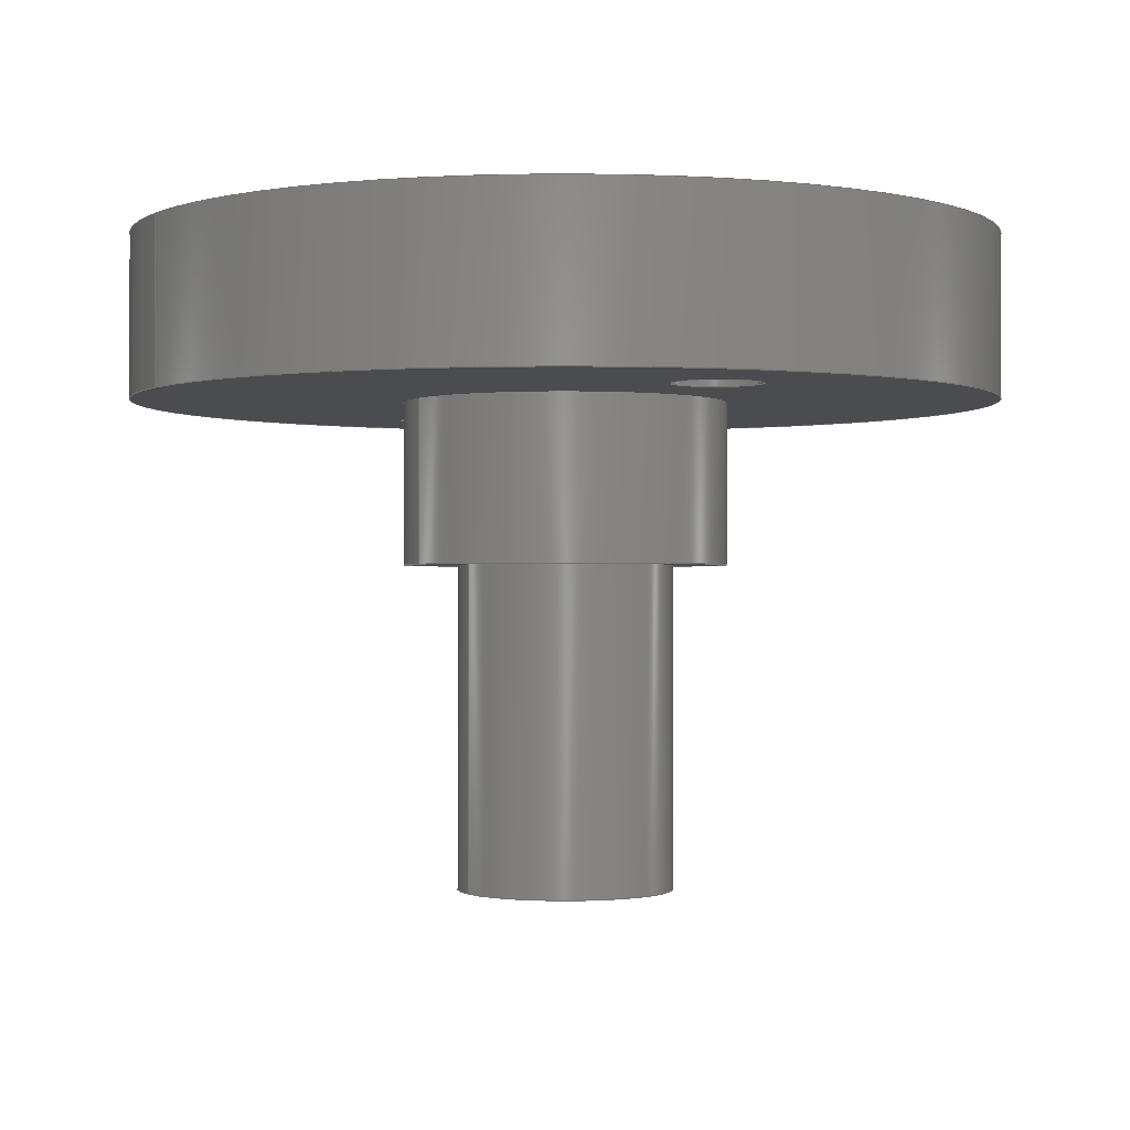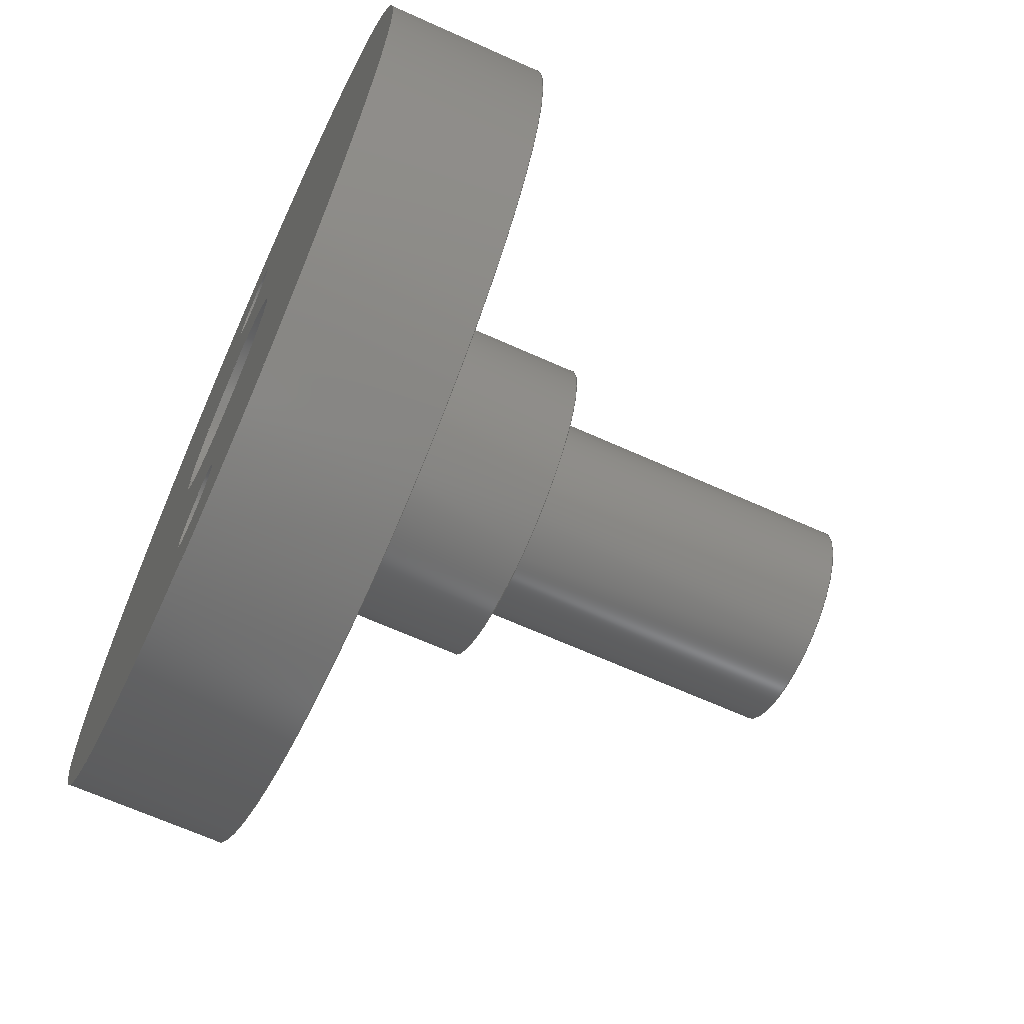
<metadata>
{"format":"step","ext":"step","renderer":"f3d","projection":"perspective","resolution":1024,"background":"white","views":[{"elev":-0.7,"azim":-28.3,"up":"+Z"},{"elev":-66.4,"azim":65.7,"up":"+Y"}]}
</metadata>
<code>
ISO-10303-21;
DATA;
#1=MECHANICAL_DESIGN_GEOMETRIC_PRESENTATION_REPRESENTATION('',(#4),#432);
#2=SHAPE_REPRESENTATION_RELATIONSHIP('SRR','None',#439,#3);
#3=ADVANCED_BREP_SHAPE_REPRESENTATION('',(#5),#431);
#4=STYLED_ITEM('',(#449),#5);
#5=MANIFOLD_SOLID_BREP('Body1',#244);
#6=FACE_BOUND('',#45,.T.);
#7=FACE_BOUND('',#46,.T.);
#8=FACE_BOUND('',#47,.T.);
#9=FACE_BOUND('',#50,.T.);
#10=FACE_BOUND('',#51,.T.);
#11=FACE_BOUND('',#52,.T.);
#12=FACE_BOUND('',#54,.T.);
#13=FACE_BOUND('',#63,.T.);
#14=PLANE('',#267);
#15=PLANE('',#268);
#16=PLANE('',#273);
#17=PLANE('',#274);
#18=PLANE('',#278);
#19=PLANE('',#279);
#20=PLANE('',#280);
#21=PLANE('',#281);
#22=PLANE('',#282);
#23=PLANE('',#285);
#24=FACE_OUTER_BOUND('',#40,.T.);
#25=FACE_OUTER_BOUND('',#41,.T.);
#26=FACE_OUTER_BOUND('',#42,.T.);
#27=FACE_OUTER_BOUND('',#43,.T.);
#28=FACE_OUTER_BOUND('',#44,.T.);
#29=FACE_OUTER_BOUND('',#48,.T.);
#30=FACE_OUTER_BOUND('',#49,.T.);
#31=FACE_OUTER_BOUND('',#53,.T.);
#32=FACE_OUTER_BOUND('',#55,.T.);
#33=FACE_OUTER_BOUND('',#56,.T.);
#34=FACE_OUTER_BOUND('',#57,.T.);
#35=FACE_OUTER_BOUND('',#58,.T.);
#36=FACE_OUTER_BOUND('',#59,.T.);
#37=FACE_OUTER_BOUND('',#60,.T.);
#38=FACE_OUTER_BOUND('',#61,.T.);
#39=FACE_OUTER_BOUND('',#62,.T.);
#40=EDGE_LOOP('',(#162,#163,#164,#165));
#41=EDGE_LOOP('',(#166,#167,#168,#169));
#42=EDGE_LOOP('',(#170,#171,#172,#173));
#43=EDGE_LOOP('',(#174));
#44=EDGE_LOOP('',(#175));
#45=EDGE_LOOP('',(#176));
#46=EDGE_LOOP('',(#177));
#47=EDGE_LOOP('',(#178));
#48=EDGE_LOOP('',(#179,#180,#181,#182));
#49=EDGE_LOOP('',(#183));
#50=EDGE_LOOP('',(#184));
#51=EDGE_LOOP('',(#185));
#52=EDGE_LOOP('',(#186));
#53=EDGE_LOOP('',(#187));
#54=EDGE_LOOP('',(#188));
#55=EDGE_LOOP('',(#189,#190,#191,#192));
#56=EDGE_LOOP('',(#193,#194,#195,#196));
#57=EDGE_LOOP('',(#197,#198,#199,#200));
#58=EDGE_LOOP('',(#201,#202,#203,#204));
#59=EDGE_LOOP('',(#205,#206,#207,#208));
#60=EDGE_LOOP('',(#209,#210,#211,#212));
#61=EDGE_LOOP('',(#213,#214,#215,#216));
#62=EDGE_LOOP('',(#217));
#63=EDGE_LOOP('',(#218,#219,#220,#221));
#64=LINE('',#367,#82);
#65=LINE('',#373,#83);
#66=LINE('',#379,#84);
#67=LINE('',#390,#85);
#68=LINE('',#398,#86);
#69=LINE('',#402,#87);
#70=LINE('',#404,#88);
#71=LINE('',#406,#89);
#72=LINE('',#407,#90);
#73=LINE('',#410,#91);
#74=LINE('',#412,#92);
#75=LINE('',#413,#93);
#76=LINE('',#416,#94);
#77=LINE('',#418,#95);
#78=LINE('',#419,#96);
#79=LINE('',#421,#97);
#80=LINE('',#422,#98);
#81=LINE('',#426,#99);
#82=VECTOR('',#292,0.4);
#83=VECTOR('',#299,0.4);
#84=VECTOR('',#306,1);
#85=VECTOR('',#321,4);
#86=VECTOR('',#332,1.5);
#87=VECTOR('',#335,1);
#88=VECTOR('',#336,1);
#89=VECTOR('',#337,1);
#90=VECTOR('',#338,1);
#91=VECTOR('',#341,1);
#92=VECTOR('',#342,1);
#93=VECTOR('',#343,1);
#94=VECTOR('',#346,1);
#95=VECTOR('',#347,1);
#96=VECTOR('',#348,1);
#97=VECTOR('',#351,1);
#98=VECTOR('',#352,1);
#99=VECTOR('',#357,1);
#100=CIRCLE('',#259,0.4);
#101=CIRCLE('',#260,0.4);
#102=CIRCLE('',#262,0.4);
#103=CIRCLE('',#263,0.4);
#104=CIRCLE('',#265,1);
#105=CIRCLE('',#266,1);
#106=CIRCLE('',#269,4);
#107=CIRCLE('',#270,1.5);
#108=CIRCLE('',#272,4);
#109=CIRCLE('',#275,1.5);
#110=CIRCLE('',#276,1);
#111=CIRCLE('',#284,1);
#112=VERTEX_POINT('',#364);
#113=VERTEX_POINT('',#366);
#114=VERTEX_POINT('',#370);
#115=VERTEX_POINT('',#372);
#116=VERTEX_POINT('',#376);
#117=VERTEX_POINT('',#378);
#118=VERTEX_POINT('',#383);
#119=VERTEX_POINT('',#385);
#120=VERTEX_POINT('',#388);
#121=VERTEX_POINT('',#393);
#122=VERTEX_POINT('',#395);
#123=VERTEX_POINT('',#400);
#124=VERTEX_POINT('',#401);
#125=VERTEX_POINT('',#403);
#126=VERTEX_POINT('',#405);
#127=VERTEX_POINT('',#409);
#128=VERTEX_POINT('',#411);
#129=VERTEX_POINT('',#415);
#130=VERTEX_POINT('',#417);
#131=VERTEX_POINT('',#425);
#132=EDGE_CURVE('',#112,#112,#100,.T.);
#133=EDGE_CURVE('',#112,#113,#64,.T.);
#134=EDGE_CURVE('',#113,#113,#101,.T.);
#135=EDGE_CURVE('',#114,#114,#102,.T.);
#136=EDGE_CURVE('',#114,#115,#65,.T.);
#137=EDGE_CURVE('',#115,#115,#103,.T.);
#138=EDGE_CURVE('',#116,#116,#104,.T.);
#139=EDGE_CURVE('',#116,#117,#66,.T.);
#140=EDGE_CURVE('',#117,#117,#105,.T.);
#141=EDGE_CURVE('',#118,#118,#106,.T.);
#142=EDGE_CURVE('',#119,#119,#107,.T.);
#143=EDGE_CURVE('',#120,#120,#108,.T.);
#144=EDGE_CURVE('',#120,#118,#67,.T.);
#145=EDGE_CURVE('',#121,#121,#109,.T.);
#146=EDGE_CURVE('',#122,#122,#110,.T.);
#147=EDGE_CURVE('',#119,#121,#68,.T.);
#148=EDGE_CURVE('',#123,#124,#69,.T.);
#149=EDGE_CURVE('',#123,#125,#70,.T.);
#150=EDGE_CURVE('',#125,#126,#71,.T.);
#151=EDGE_CURVE('',#124,#126,#72,.T.);
#152=EDGE_CURVE('',#127,#123,#73,.T.);
#153=EDGE_CURVE('',#127,#128,#74,.T.);
#154=EDGE_CURVE('',#128,#125,#75,.T.);
#155=EDGE_CURVE('',#129,#127,#76,.T.);
#156=EDGE_CURVE('',#129,#130,#77,.T.);
#157=EDGE_CURVE('',#130,#128,#78,.T.);
#158=EDGE_CURVE('',#124,#129,#79,.T.);
#159=EDGE_CURVE('',#126,#130,#80,.T.);
#160=EDGE_CURVE('',#122,#131,#81,.T.);
#161=EDGE_CURVE('',#131,#131,#111,.T.);
#162=ORIENTED_EDGE('',*,*,#132,.F.);
#163=ORIENTED_EDGE('',*,*,#133,.T.);
#164=ORIENTED_EDGE('',*,*,#134,.F.);
#165=ORIENTED_EDGE('',*,*,#133,.F.);
#166=ORIENTED_EDGE('',*,*,#135,.F.);
#167=ORIENTED_EDGE('',*,*,#136,.T.);
#168=ORIENTED_EDGE('',*,*,#137,.F.);
#169=ORIENTED_EDGE('',*,*,#136,.F.);
#170=ORIENTED_EDGE('',*,*,#138,.F.);
#171=ORIENTED_EDGE('',*,*,#139,.T.);
#172=ORIENTED_EDGE('',*,*,#140,.T.);
#173=ORIENTED_EDGE('',*,*,#139,.F.);
#174=ORIENTED_EDGE('',*,*,#140,.F.);
#175=ORIENTED_EDGE('',*,*,#141,.F.);
#176=ORIENTED_EDGE('',*,*,#132,.T.);
#177=ORIENTED_EDGE('',*,*,#135,.T.);
#178=ORIENTED_EDGE('',*,*,#142,.T.);
#179=ORIENTED_EDGE('',*,*,#143,.F.);
#180=ORIENTED_EDGE('',*,*,#144,.T.);
#181=ORIENTED_EDGE('',*,*,#141,.T.);
#182=ORIENTED_EDGE('',*,*,#144,.F.);
#183=ORIENTED_EDGE('',*,*,#143,.T.);
#184=ORIENTED_EDGE('',*,*,#134,.T.);
#185=ORIENTED_EDGE('',*,*,#137,.T.);
#186=ORIENTED_EDGE('',*,*,#138,.T.);
#187=ORIENTED_EDGE('',*,*,#145,.F.);
#188=ORIENTED_EDGE('',*,*,#146,.T.);
#189=ORIENTED_EDGE('',*,*,#142,.F.);
#190=ORIENTED_EDGE('',*,*,#147,.T.);
#191=ORIENTED_EDGE('',*,*,#145,.T.);
#192=ORIENTED_EDGE('',*,*,#147,.F.);
#193=ORIENTED_EDGE('',*,*,#148,.F.);
#194=ORIENTED_EDGE('',*,*,#149,.T.);
#195=ORIENTED_EDGE('',*,*,#150,.T.);
#196=ORIENTED_EDGE('',*,*,#151,.F.);
#197=ORIENTED_EDGE('',*,*,#152,.F.);
#198=ORIENTED_EDGE('',*,*,#153,.T.);
#199=ORIENTED_EDGE('',*,*,#154,.T.);
#200=ORIENTED_EDGE('',*,*,#149,.F.);
#201=ORIENTED_EDGE('',*,*,#155,.F.);
#202=ORIENTED_EDGE('',*,*,#156,.T.);
#203=ORIENTED_EDGE('',*,*,#157,.T.);
#204=ORIENTED_EDGE('',*,*,#153,.F.);
#205=ORIENTED_EDGE('',*,*,#158,.F.);
#206=ORIENTED_EDGE('',*,*,#151,.T.);
#207=ORIENTED_EDGE('',*,*,#159,.T.);
#208=ORIENTED_EDGE('',*,*,#156,.F.);
#209=ORIENTED_EDGE('',*,*,#159,.F.);
#210=ORIENTED_EDGE('',*,*,#150,.F.);
#211=ORIENTED_EDGE('',*,*,#154,.F.);
#212=ORIENTED_EDGE('',*,*,#157,.F.);
#213=ORIENTED_EDGE('',*,*,#146,.F.);
#214=ORIENTED_EDGE('',*,*,#160,.T.);
#215=ORIENTED_EDGE('',*,*,#161,.T.);
#216=ORIENTED_EDGE('',*,*,#160,.F.);
#217=ORIENTED_EDGE('',*,*,#161,.F.);
#218=ORIENTED_EDGE('',*,*,#148,.T.);
#219=ORIENTED_EDGE('',*,*,#158,.T.);
#220=ORIENTED_EDGE('',*,*,#155,.T.);
#221=ORIENTED_EDGE('',*,*,#152,.T.);
#222=CYLINDRICAL_SURFACE('',#258,0.4);
#223=CYLINDRICAL_SURFACE('',#261,0.4);
#224=CYLINDRICAL_SURFACE('',#264,1);
#225=CYLINDRICAL_SURFACE('',#271,4);
#226=CYLINDRICAL_SURFACE('',#277,1.5);
#227=CYLINDRICAL_SURFACE('',#283,1);
#228=ADVANCED_FACE('',(#24),#222,.F.);
#229=ADVANCED_FACE('',(#25),#223,.F.);
#230=ADVANCED_FACE('',(#26),#224,.F.);
#231=ADVANCED_FACE('',(#27),#14,.T.);
#232=ADVANCED_FACE('',(#28,#6,#7,#8),#15,.F.);
#233=ADVANCED_FACE('',(#29),#225,.T.);
#234=ADVANCED_FACE('',(#30,#9,#10,#11),#16,.T.);
#235=ADVANCED_FACE('',(#31,#12),#17,.F.);
#236=ADVANCED_FACE('',(#32),#226,.T.);
#237=ADVANCED_FACE('',(#33),#18,.F.);
#238=ADVANCED_FACE('',(#34),#19,.F.);
#239=ADVANCED_FACE('',(#35),#20,.F.);
#240=ADVANCED_FACE('',(#36),#21,.F.);
#241=ADVANCED_FACE('',(#37),#22,.F.);
#242=ADVANCED_FACE('',(#38),#227,.T.);
#243=ADVANCED_FACE('',(#39,#13),#23,.F.);
#244=CLOSED_SHELL('',(#228,#229,#230,#231,#232,#233,#234,#235,#236,#237,
#238,#239,#240,#241,#242,#243));
#245=DERIVED_UNIT_ELEMENT(#247,1);
#246=DERIVED_UNIT_ELEMENT(#434,3);
#247=(
MASS_UNIT()
NAMED_UNIT(*)
SI_UNIT(.KILO.,.GRAM.)
);
#248=DERIVED_UNIT((#245,#246));
#249=MEASURE_REPRESENTATION_ITEM('density measure',
POSITIVE_RATIO_MEASURE(7850),#248);
#250=PROPERTY_DEFINITION_REPRESENTATION(#255,#252);
#251=PROPERTY_DEFINITION_REPRESENTATION(#256,#253);
#252=REPRESENTATION('material name',(#254),#431);
#253=REPRESENTATION('density',(#249),#431);
#254=DESCRIPTIVE_REPRESENTATION_ITEM('Steel','Steel');
#255=PROPERTY_DEFINITION('material property','material name',#441);
#256=PROPERTY_DEFINITION('material property','density of part',#441);
#257=AXIS2_PLACEMENT_3D('placement',#362,#286,#287);
#258=AXIS2_PLACEMENT_3D('',#363,#288,#289);
#259=AXIS2_PLACEMENT_3D('',#365,#290,#291);
#260=AXIS2_PLACEMENT_3D('',#368,#293,#294);
#261=AXIS2_PLACEMENT_3D('',#369,#295,#296);
#262=AXIS2_PLACEMENT_3D('',#371,#297,#298);
#263=AXIS2_PLACEMENT_3D('',#374,#300,#301);
#264=AXIS2_PLACEMENT_3D('',#375,#302,#303);
#265=AXIS2_PLACEMENT_3D('',#377,#304,#305);
#266=AXIS2_PLACEMENT_3D('',#380,#307,#308);
#267=AXIS2_PLACEMENT_3D('',#381,#309,#310);
#268=AXIS2_PLACEMENT_3D('',#382,#311,#312);
#269=AXIS2_PLACEMENT_3D('',#384,#313,#314);
#270=AXIS2_PLACEMENT_3D('',#386,#315,#316);
#271=AXIS2_PLACEMENT_3D('',#387,#317,#318);
#272=AXIS2_PLACEMENT_3D('',#389,#319,#320);
#273=AXIS2_PLACEMENT_3D('',#391,#322,#323);
#274=AXIS2_PLACEMENT_3D('',#392,#324,#325);
#275=AXIS2_PLACEMENT_3D('',#394,#326,#327);
#276=AXIS2_PLACEMENT_3D('',#396,#328,#329);
#277=AXIS2_PLACEMENT_3D('',#397,#330,#331);
#278=AXIS2_PLACEMENT_3D('',#399,#333,#334);
#279=AXIS2_PLACEMENT_3D('',#408,#339,#340);
#280=AXIS2_PLACEMENT_3D('',#414,#344,#345);
#281=AXIS2_PLACEMENT_3D('',#420,#349,#350);
#282=AXIS2_PLACEMENT_3D('',#423,#353,#354);
#283=AXIS2_PLACEMENT_3D('',#424,#355,#356);
#284=AXIS2_PLACEMENT_3D('',#427,#358,#359);
#285=AXIS2_PLACEMENT_3D('',#428,#360,#361);
#286=DIRECTION('axis',(0,0,1));
#287=DIRECTION('refdir',(1,0,0));
#288=DIRECTION('center_axis',(0,0,1));
#289=DIRECTION('ref_axis',(-1,0,0));
#290=DIRECTION('center_axis',(0,0,1));
#291=DIRECTION('ref_axis',(-1,0,0));
#292=DIRECTION('',(0,0,1));
#293=DIRECTION('center_axis',(0,0,-1));
#294=DIRECTION('ref_axis',(-1,0,0));
#295=DIRECTION('center_axis',(0,0,1));
#296=DIRECTION('ref_axis',(-1,0,0));
#297=DIRECTION('center_axis',(0,0,1));
#298=DIRECTION('ref_axis',(-1,0,0));
#299=DIRECTION('',(0,0,1));
#300=DIRECTION('center_axis',(0,0,-1));
#301=DIRECTION('ref_axis',(-1,0,0));
#302=DIRECTION('center_axis',(0,0,-1));
#303=DIRECTION('ref_axis',(1,0,0));
#304=DIRECTION('center_axis',(0,0,-1));
#305=DIRECTION('ref_axis',(1,0,0));
#306=DIRECTION('',(0,0,-1));
#307=DIRECTION('center_axis',(0,0,-1));
#308=DIRECTION('ref_axis',(1,0,0));
#309=DIRECTION('center_axis',(0,0,1));
#310=DIRECTION('ref_axis',(1,0,0));
#311=DIRECTION('center_axis',(0,0,1));
#312=DIRECTION('ref_axis',(1,0,0));
#313=DIRECTION('center_axis',(0,0,1));
#314=DIRECTION('ref_axis',(1,0,0));
#315=DIRECTION('center_axis',(0,0,1));
#316=DIRECTION('ref_axis',(1,0,0));
#317=DIRECTION('center_axis',(0,0,1));
#318=DIRECTION('ref_axis',(1,0,0));
#319=DIRECTION('center_axis',(0,0,1));
#320=DIRECTION('ref_axis',(1,0,0));
#321=DIRECTION('',(0,0,-1));
#322=DIRECTION('center_axis',(0,0,1));
#323=DIRECTION('ref_axis',(1,0,0));
#324=DIRECTION('center_axis',(0,0,1));
#325=DIRECTION('ref_axis',(1,0,0));
#326=DIRECTION('center_axis',(0,0,1));
#327=DIRECTION('ref_axis',(1,0,0));
#328=DIRECTION('center_axis',(0,0,1));
#329=DIRECTION('ref_axis',(1,0,0));
#330=DIRECTION('center_axis',(0,0,1));
#331=DIRECTION('ref_axis',(1,0,0));
#332=DIRECTION('',(0,0,-1));
#333=DIRECTION('center_axis',(1,0,0));
#334=DIRECTION('ref_axis',(0,1,0));
#335=DIRECTION('',(0,1,0));
#336=DIRECTION('',(0,0,1));
#337=DIRECTION('',(0,1,0));
#338=DIRECTION('',(0,0,1));
#339=DIRECTION('center_axis',(0,-1,0));
#340=DIRECTION('ref_axis',(1,0,0));
#341=DIRECTION('',(1,0,0));
#342=DIRECTION('',(0,0,1));
#343=DIRECTION('',(1,0,0));
#344=DIRECTION('center_axis',(-1,0,0));
#345=DIRECTION('ref_axis',(0,-1,0));
#346=DIRECTION('',(0,-1,0));
#347=DIRECTION('',(0,0,1));
#348=DIRECTION('',(0,-1,0));
#349=DIRECTION('center_axis',(0,1,0));
#350=DIRECTION('ref_axis',(-1,0,0));
#351=DIRECTION('',(-1,0,0));
#352=DIRECTION('',(-1,0,0));
#353=DIRECTION('center_axis',(0,0,1));
#354=DIRECTION('ref_axis',(1,0,0));
#355=DIRECTION('center_axis',(0,0,1));
#356=DIRECTION('ref_axis',(1,0,0));
#357=DIRECTION('',(0,0,-1));
#358=DIRECTION('center_axis',(0,0,1));
#359=DIRECTION('ref_axis',(1,0,0));
#360=DIRECTION('center_axis',(0,0,1));
#361=DIRECTION('ref_axis',(1,0,0));
#362=CARTESIAN_POINT('',(0,0,0));
#363=CARTESIAN_POINT('Origin',(15,15.2,4.5));
#364=CARTESIAN_POINT('',(15.4,15.2,4.5));
#365=CARTESIAN_POINT('Origin',(15,15.2,4.5));
#366=CARTESIAN_POINT('',(15.4,15.2,6));
#367=CARTESIAN_POINT('',(15.4,15.2,4.5));
#368=CARTESIAN_POINT('Origin',(15,15.2,6));
#369=CARTESIAN_POINT('Origin',(15,9.8,4.5));
#370=CARTESIAN_POINT('',(15.4,9.8,4.5));
#371=CARTESIAN_POINT('Origin',(15,9.8,4.5));
#372=CARTESIAN_POINT('',(15.4,9.8,6));
#373=CARTESIAN_POINT('',(15.4,9.8,4.5));
#374=CARTESIAN_POINT('Origin',(15,9.8,6));
#375=CARTESIAN_POINT('Origin',(15,12.5,6));
#376=CARTESIAN_POINT('',(14,12.5,6));
#377=CARTESIAN_POINT('Origin',(15,12.5,6));
#378=CARTESIAN_POINT('',(14,12.5,5));
#379=CARTESIAN_POINT('',(14,12.5,6));
#380=CARTESIAN_POINT('Origin',(15,12.5,5));
#381=CARTESIAN_POINT('Origin',(15,12.5,5));
#382=CARTESIAN_POINT('Origin',(15,12.5,4.5));
#383=CARTESIAN_POINT('',(11,12.5,4.5));
#384=CARTESIAN_POINT('Origin',(15,12.5,4.5));
#385=CARTESIAN_POINT('',(13.5,12.5,4.5));
#386=CARTESIAN_POINT('Origin',(15,12.5,4.5));
#387=CARTESIAN_POINT('Origin',(15,12.5,4.5));
#388=CARTESIAN_POINT('',(11,12.5,6));
#389=CARTESIAN_POINT('Origin',(15,12.5,6));
#390=CARTESIAN_POINT('',(11,12.5,4.5));
#391=CARTESIAN_POINT('Origin',(15,12.5,6));
#392=CARTESIAN_POINT('Origin',(15,12.5,3));
#393=CARTESIAN_POINT('',(13.5,12.5,3));
#394=CARTESIAN_POINT('Origin',(15,12.5,3));
#395=CARTESIAN_POINT('',(14,12.5,3));
#396=CARTESIAN_POINT('Origin',(15,12.5,3));
#397=CARTESIAN_POINT('Origin',(15,12.5,3));
#398=CARTESIAN_POINT('',(13.5,12.5,3));
#399=CARTESIAN_POINT('Origin',(15.27,12.23,0));
#400=CARTESIAN_POINT('',(15.27,12.23,0));
#401=CARTESIAN_POINT('',(15.27,12.77,0));
#402=CARTESIAN_POINT('',(15.27,12.37,0));
#403=CARTESIAN_POINT('',(15.27,12.23,1.5));
#404=CARTESIAN_POINT('',(15.27,12.23,0));
#405=CARTESIAN_POINT('',(15.27,12.77,1.5));
#406=CARTESIAN_POINT('',(15.27,12.23,1.5));
#407=CARTESIAN_POINT('',(15.27,12.77,0));
#408=CARTESIAN_POINT('Origin',(14.73,12.23,0));
#409=CARTESIAN_POINT('',(14.73,12.23,0));
#410=CARTESIAN_POINT('',(14.87,12.23,0));
#411=CARTESIAN_POINT('',(14.73,12.23,1.5));
#412=CARTESIAN_POINT('',(14.73,12.23,0));
#413=CARTESIAN_POINT('',(14.73,12.23,1.5));
#414=CARTESIAN_POINT('Origin',(14.73,12.77,0));
#415=CARTESIAN_POINT('',(14.73,12.77,0));
#416=CARTESIAN_POINT('',(14.73,12.63,0));
#417=CARTESIAN_POINT('',(14.73,12.77,1.5));
#418=CARTESIAN_POINT('',(14.73,12.77,0));
#419=CARTESIAN_POINT('',(14.73,12.77,1.5));
#420=CARTESIAN_POINT('Origin',(15.27,12.77,0));
#421=CARTESIAN_POINT('',(15.13,12.77,0));
#422=CARTESIAN_POINT('',(15.27,12.77,1.5));
#423=CARTESIAN_POINT('Origin',(15,12.5,1.5));
#424=CARTESIAN_POINT('Origin',(15,12.5,0));
#425=CARTESIAN_POINT('',(14,12.5,0));
#426=CARTESIAN_POINT('',(14,12.5,0));
#427=CARTESIAN_POINT('Origin',(15,12.5,0));
#428=CARTESIAN_POINT('Origin',(15,12.5,0));
#429=UNCERTAINTY_MEASURE_WITH_UNIT(LENGTH_MEASURE(0.001),#433,
'DISTANCE_ACCURACY_VALUE',
'Maximum model space distance between geometric entities at asserted c
onnectivities');
#430=UNCERTAINTY_MEASURE_WITH_UNIT(LENGTH_MEASURE(0.001),#433,
'DISTANCE_ACCURACY_VALUE',
'Maximum model space distance between geometric entities at asserted c
onnectivities');
#431=(
GEOMETRIC_REPRESENTATION_CONTEXT(3)
GLOBAL_UNCERTAINTY_ASSIGNED_CONTEXT((#429))
GLOBAL_UNIT_ASSIGNED_CONTEXT((#433,#435,#436))
REPRESENTATION_CONTEXT('','3D')
);
#432=(
GEOMETRIC_REPRESENTATION_CONTEXT(3)
GLOBAL_UNCERTAINTY_ASSIGNED_CONTEXT((#430))
GLOBAL_UNIT_ASSIGNED_CONTEXT((#433,#435,#436))
REPRESENTATION_CONTEXT('','3D')
);
#433=(
LENGTH_UNIT()
NAMED_UNIT(*)
SI_UNIT(.CENTI.,.METRE.)
);
#434=(
LENGTH_UNIT()
NAMED_UNIT(*)
SI_UNIT($,.METRE.)
);
#435=(
NAMED_UNIT(*)
PLANE_ANGLE_UNIT()
SI_UNIT($,.RADIAN.)
);
#436=(
NAMED_UNIT(*)
SI_UNIT($,.STERADIAN.)
SOLID_ANGLE_UNIT()
);
#437=SHAPE_DEFINITION_REPRESENTATION(#438,#439);
#438=PRODUCT_DEFINITION_SHAPE('',$,#441);
#439=SHAPE_REPRESENTATION('',(#257),#431);
#440=PRODUCT_DEFINITION_CONTEXT('part definition',#445,'design');
#441=PRODUCT_DEFINITION('clutch','clutch',#442,#440);
#442=PRODUCT_DEFINITION_FORMATION('',$,#447);
#443=PRODUCT_RELATED_PRODUCT_CATEGORY('clutch','clutch',(#447));
#444=APPLICATION_PROTOCOL_DEFINITION('international standard',
'automotive_design',2009,#445);
#445=APPLICATION_CONTEXT(
'Core Data for Automotive Mechanical Design Process');
#446=PRODUCT_CONTEXT('part definition',#445,'mechanical');
#447=PRODUCT('clutch','clutch',$,(#446));
#448=PRESENTATION_STYLE_ASSIGNMENT((#450));
#449=PRESENTATION_STYLE_ASSIGNMENT((#451));
#450=SURFACE_STYLE_USAGE(.BOTH.,#452);
#451=SURFACE_STYLE_USAGE(.BOTH.,#453);
#452=SURFACE_SIDE_STYLE('',(#454));
#453=SURFACE_SIDE_STYLE('',(#455));
#454=SURFACE_STYLE_FILL_AREA(#456);
#455=SURFACE_STYLE_FILL_AREA(#457);
#456=FILL_AREA_STYLE('Steel - Satin',(#458));
#457=FILL_AREA_STYLE('Steel - Cast',(#459));
#458=FILL_AREA_STYLE_COLOUR('Steel - Satin',#460);
#459=FILL_AREA_STYLE_COLOUR('Steel - Cast',#461);
#460=COLOUR_RGB('Steel - Satin',0.6275,0.6275,0.6275);
#461=COLOUR_RGB('Steel - Cast',0,0,0);
ENDSEC;
END-ISO-10303-21;

</code>
